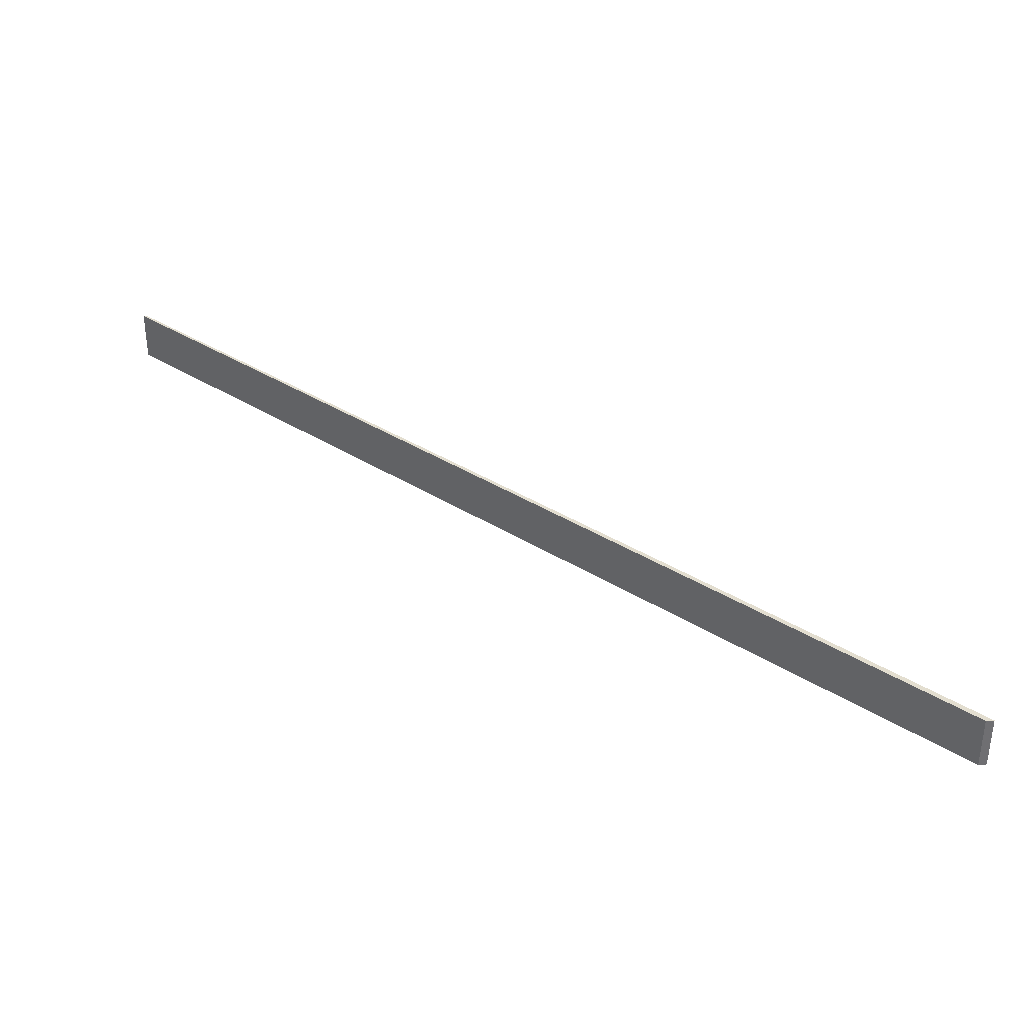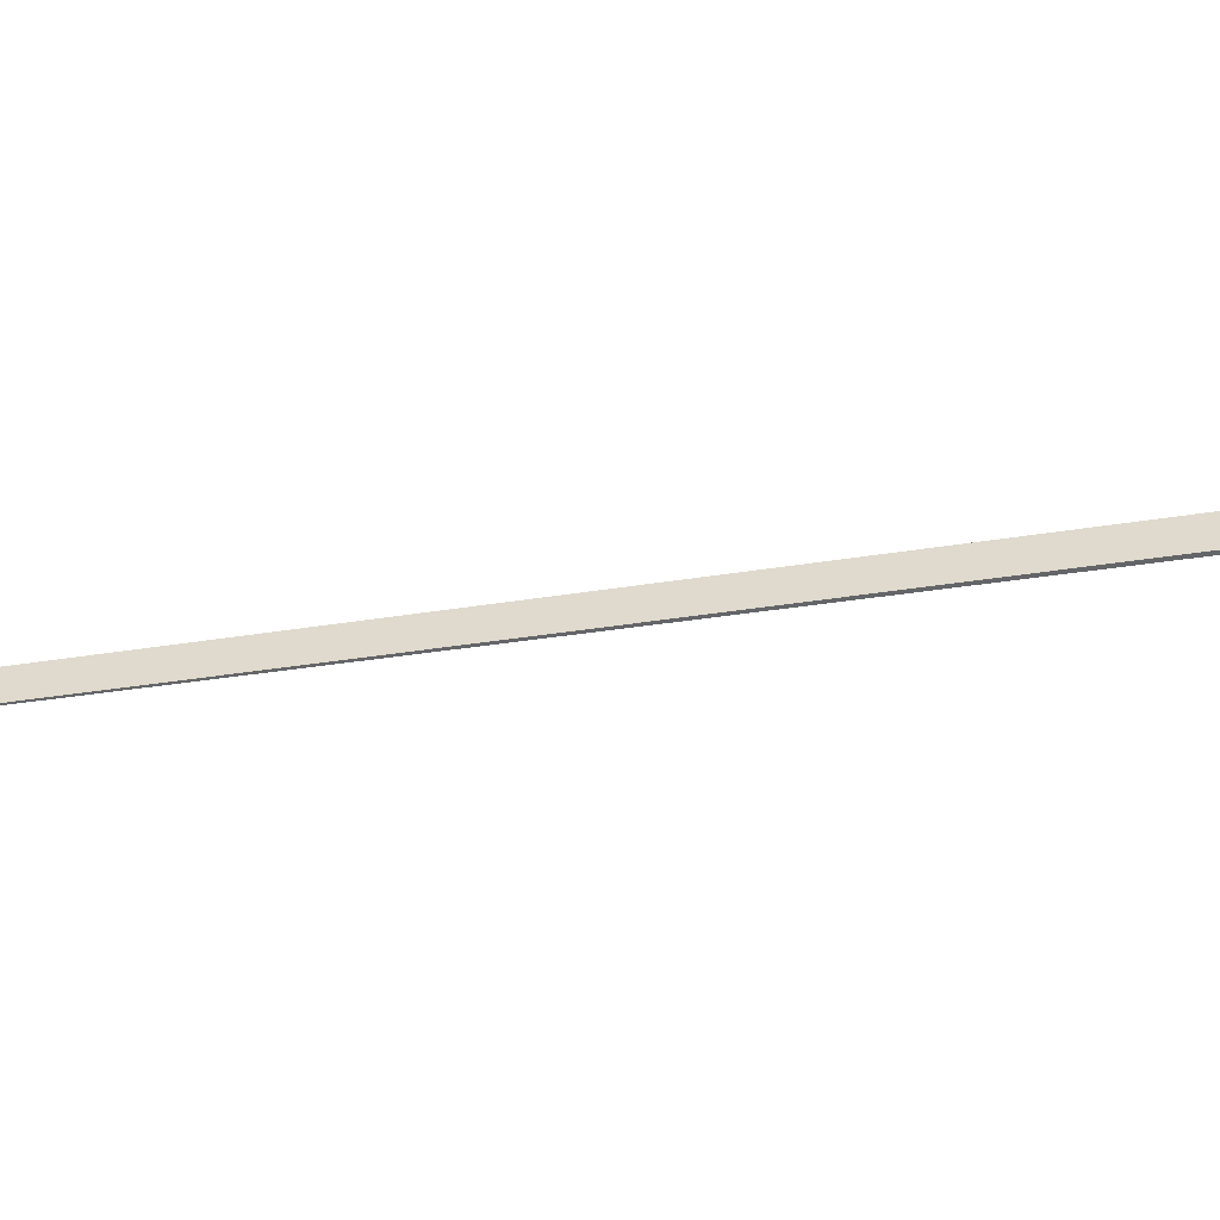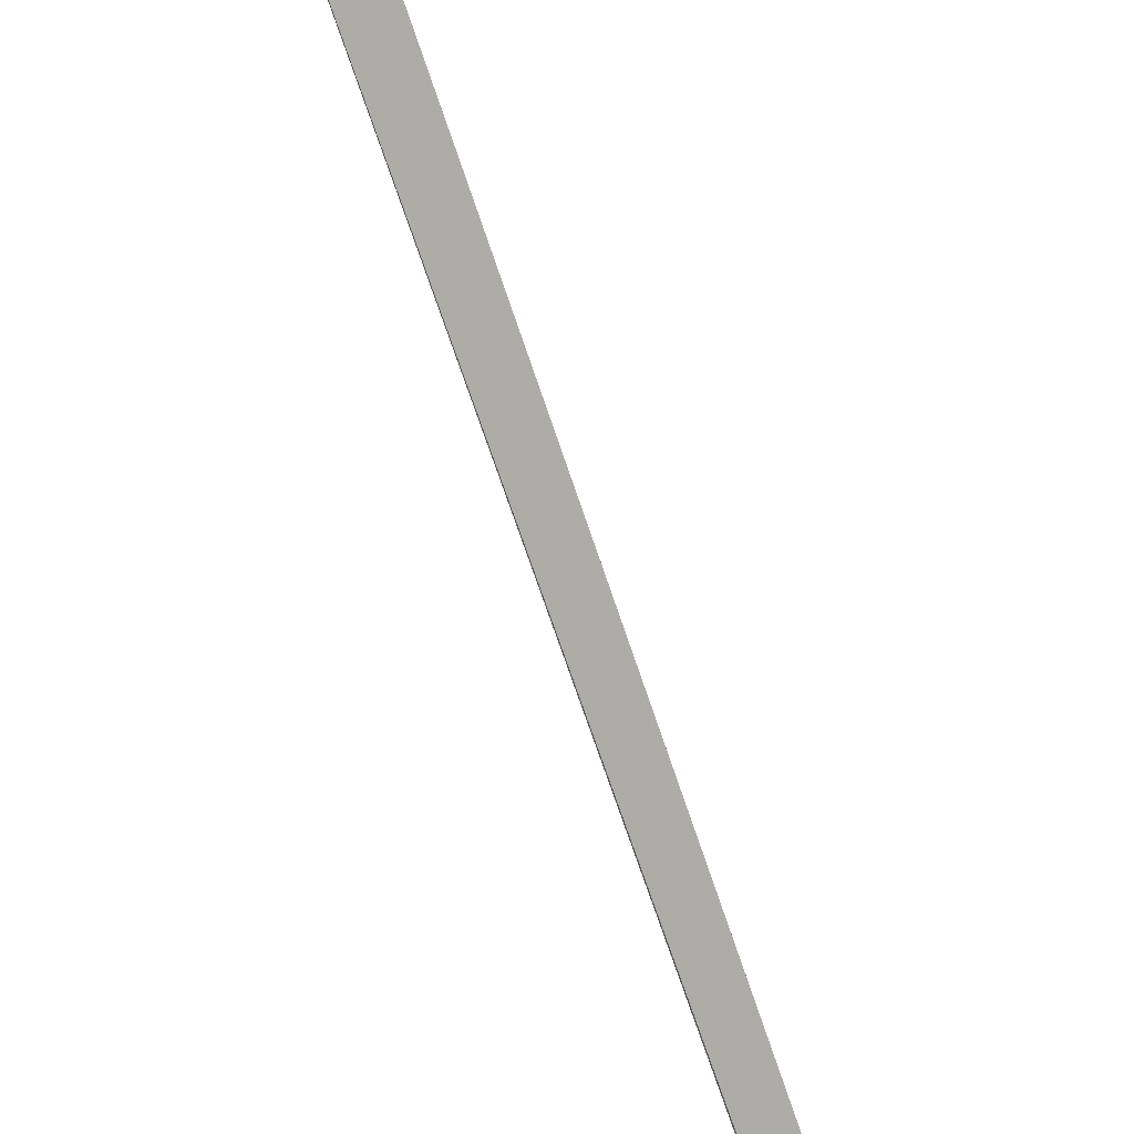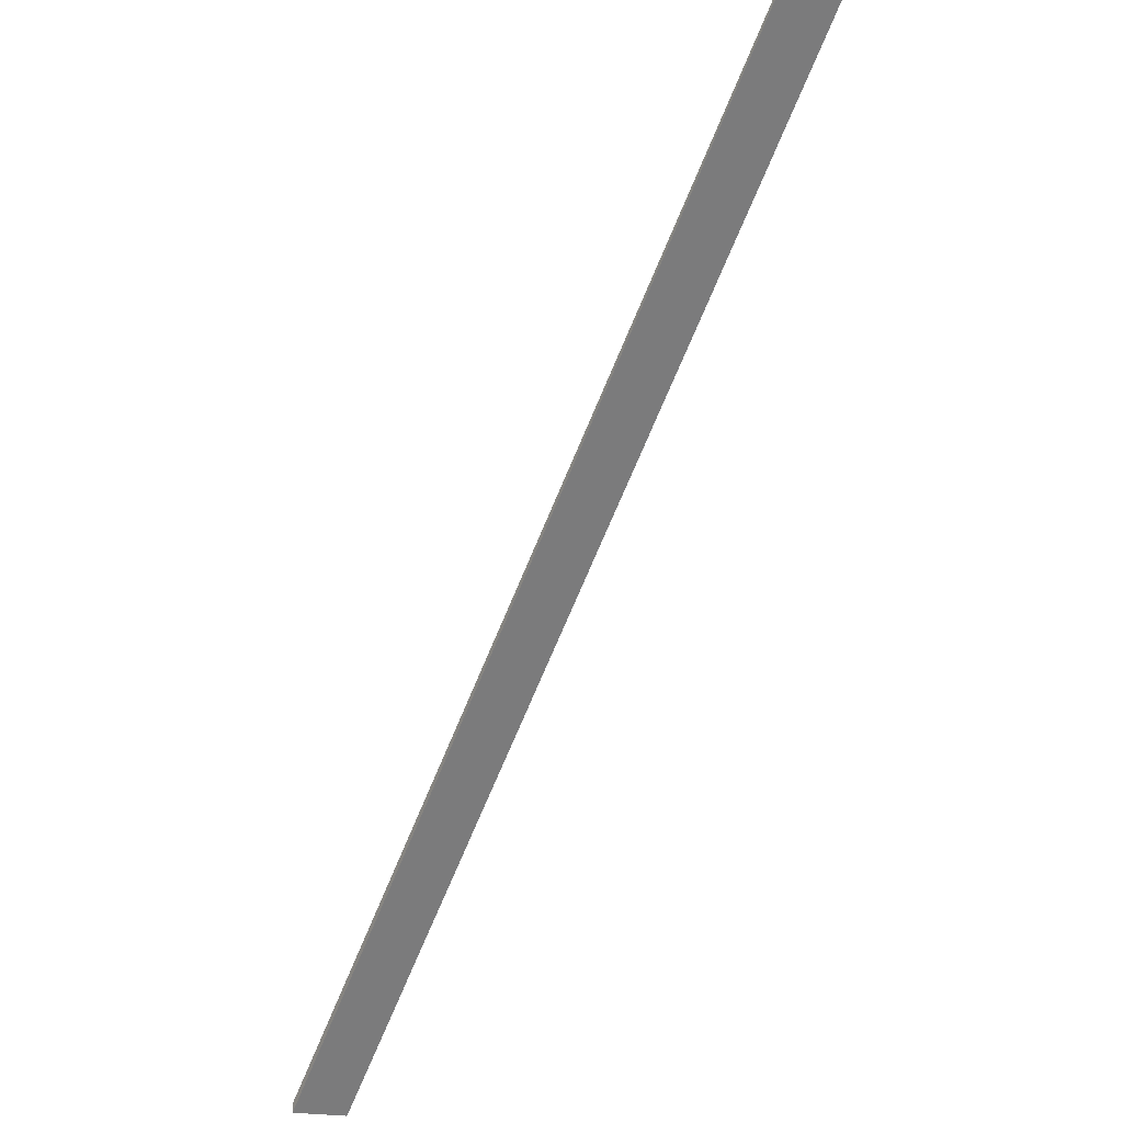
<metadata>
{"format":"obj","ext":"obj","renderer":"f3d","projection":"perspective","resolution":1024,"background":"white","views":[{"elev":35.8,"azim":85.0,"up":"+Y"},{"elev":-51.6,"azim":54.4,"up":"+Y"},{"elev":59.9,"azim":63.0,"up":"+Z"},{"elev":-16.9,"azim":-122.2,"up":"+Z"}]}
</metadata>
<code>
o 6100
v 2168 1879 14.8
v 2167 1879 15.54
v 2168 1879 14.8
v 2168 1879 14.79
v 2168 1879 14.79
v 2167 1879 15.54
v 2167 1879 15.54
v 2168 1879 14.8
v 2167 1879 15.54
v 2167 1879 15.54
v 2168 1879 14.79
v 2167 1879 15.54
v 2167 1879 15.54
v 2167 1879 15.54
v 2168 1879 14.8
v 2168 1879 14.79
v 2168 1879 14.8
v 2168 1879 14.79
v 2168 1879 14.8
v 2167 1879 15.54
v 2168 1879 14.79
f 1 2 3
f 4 3 5
f 6 3 7
f 8 9 5
f 10 11 9
f 12 10 6
f 13 2 14
f 12 15 14
f 13 15 16
f 17 18 15
f 19 20 14
f 21 20 16

</code>
